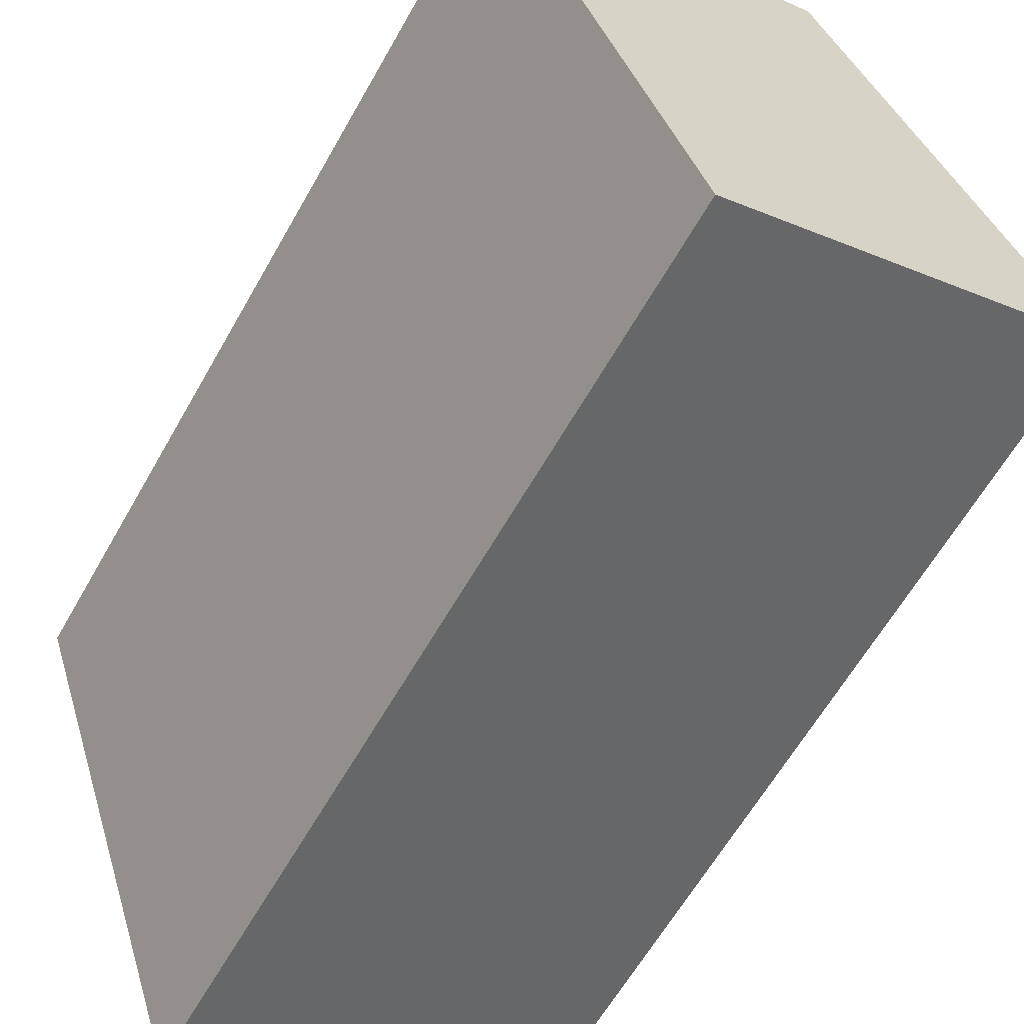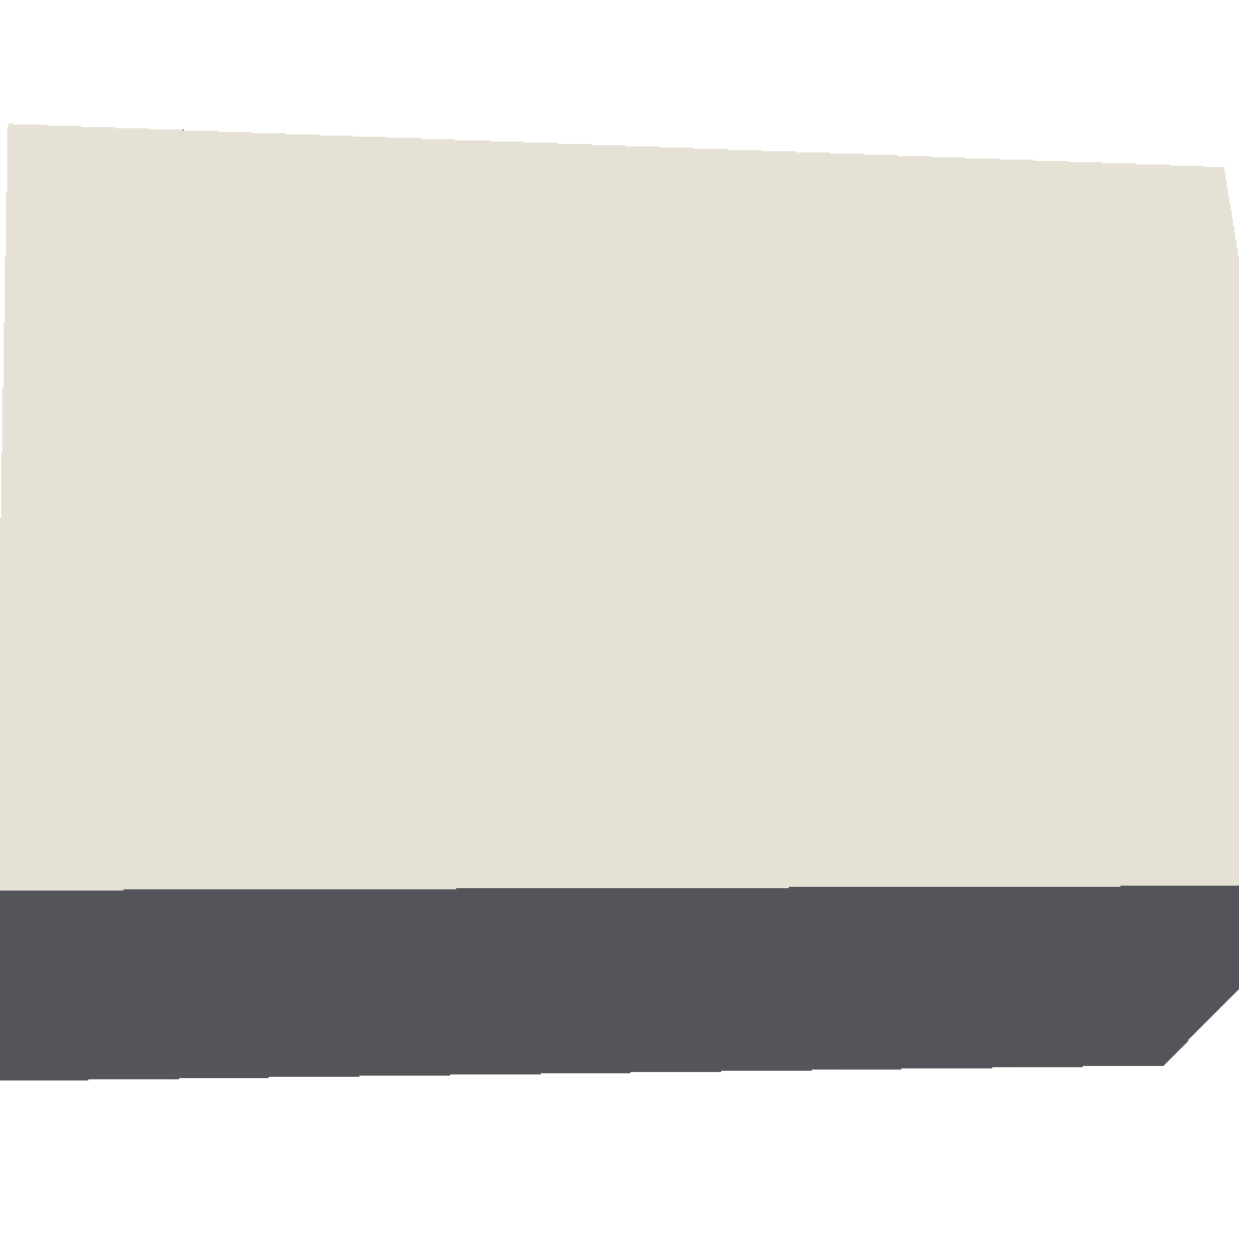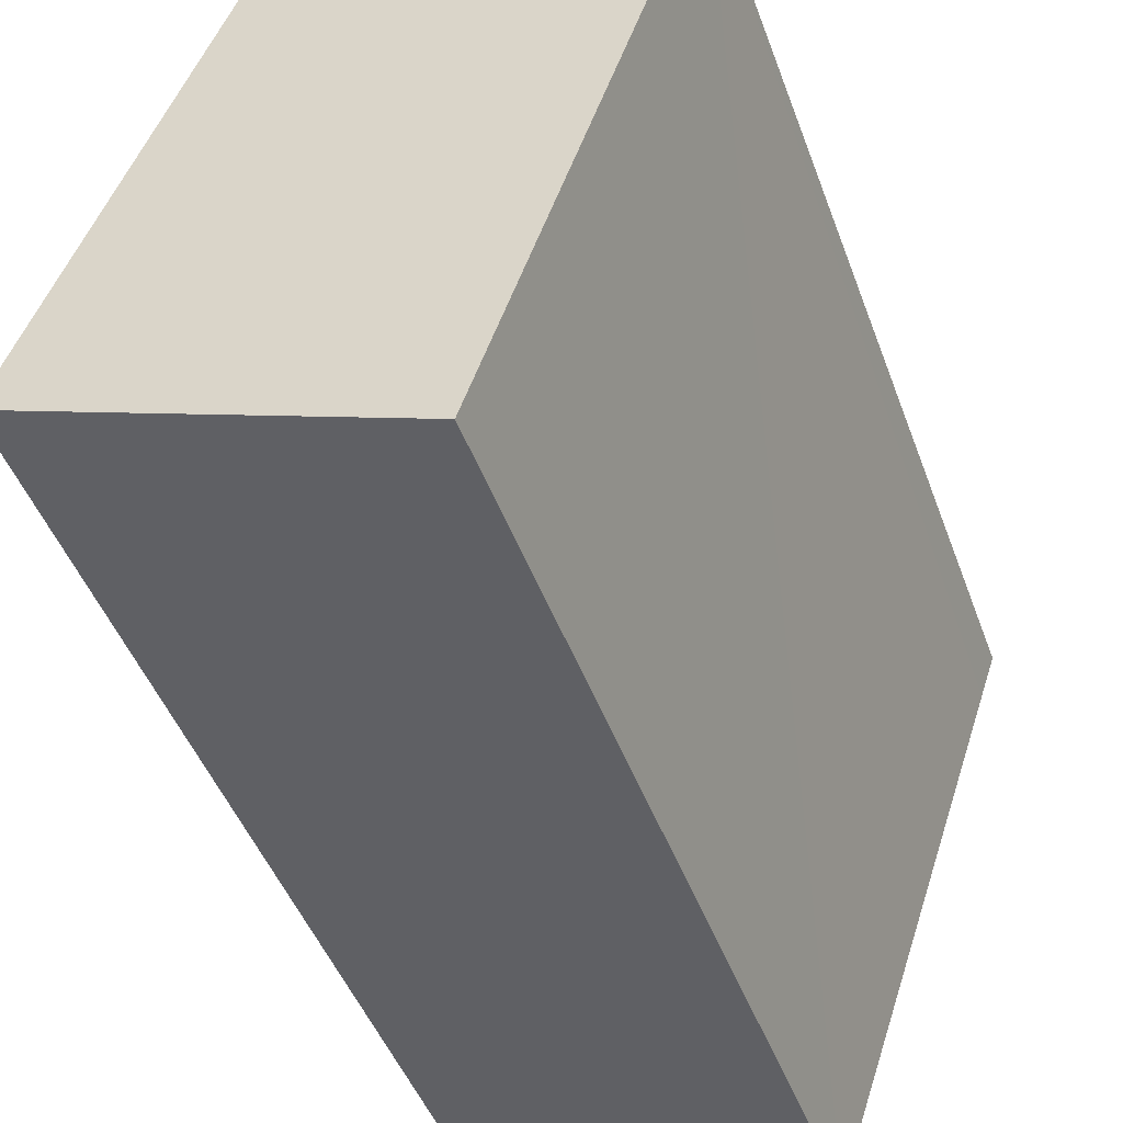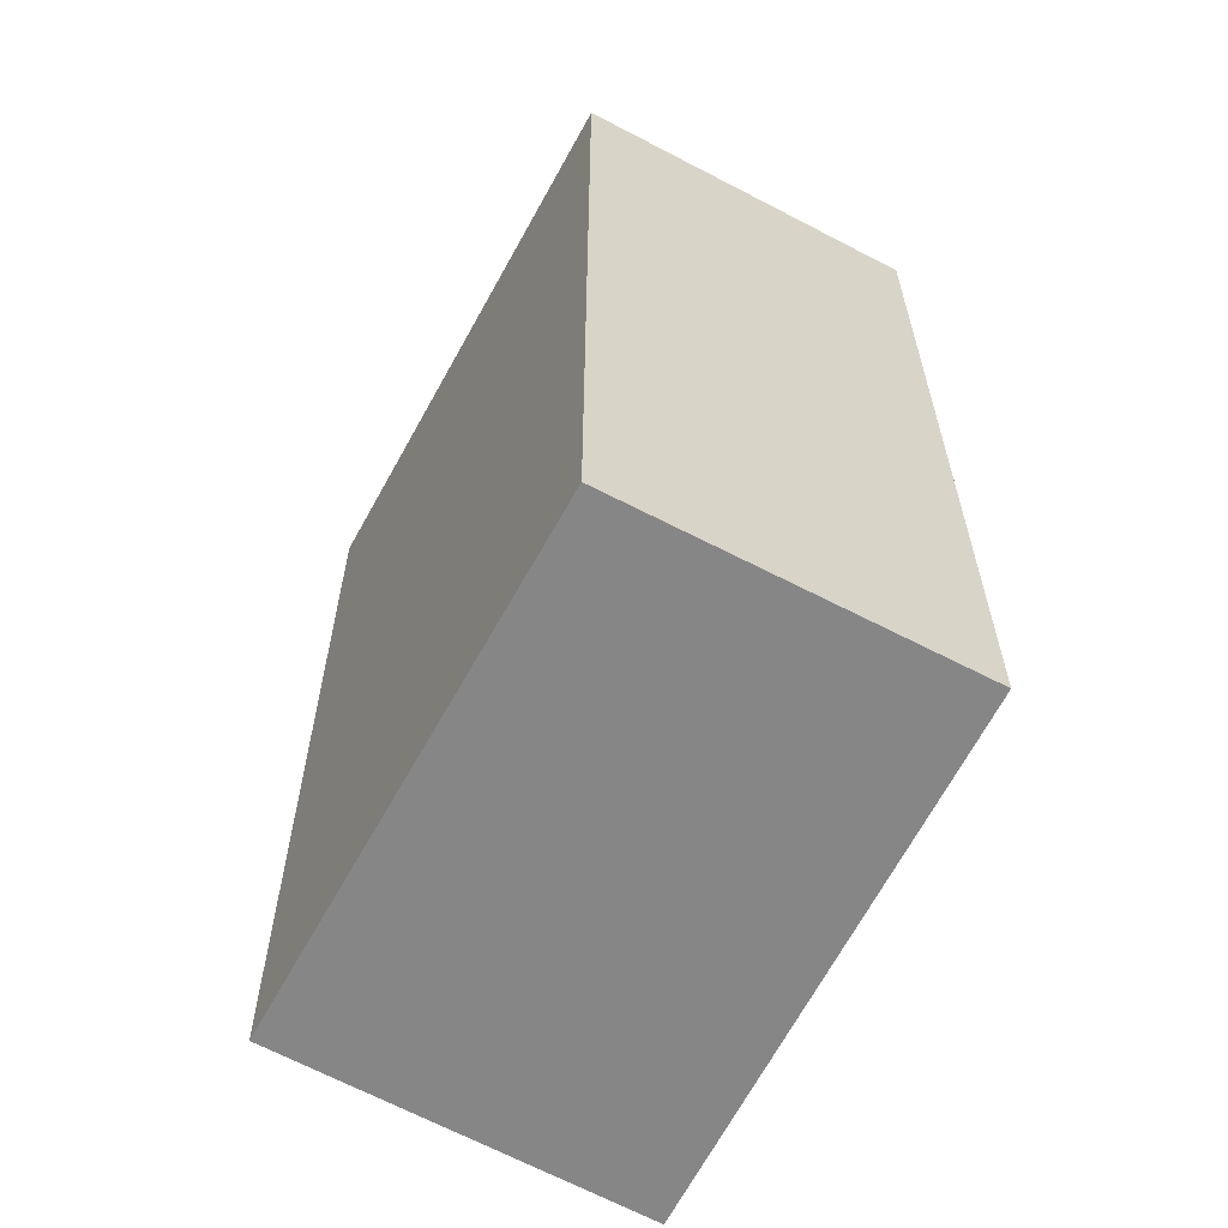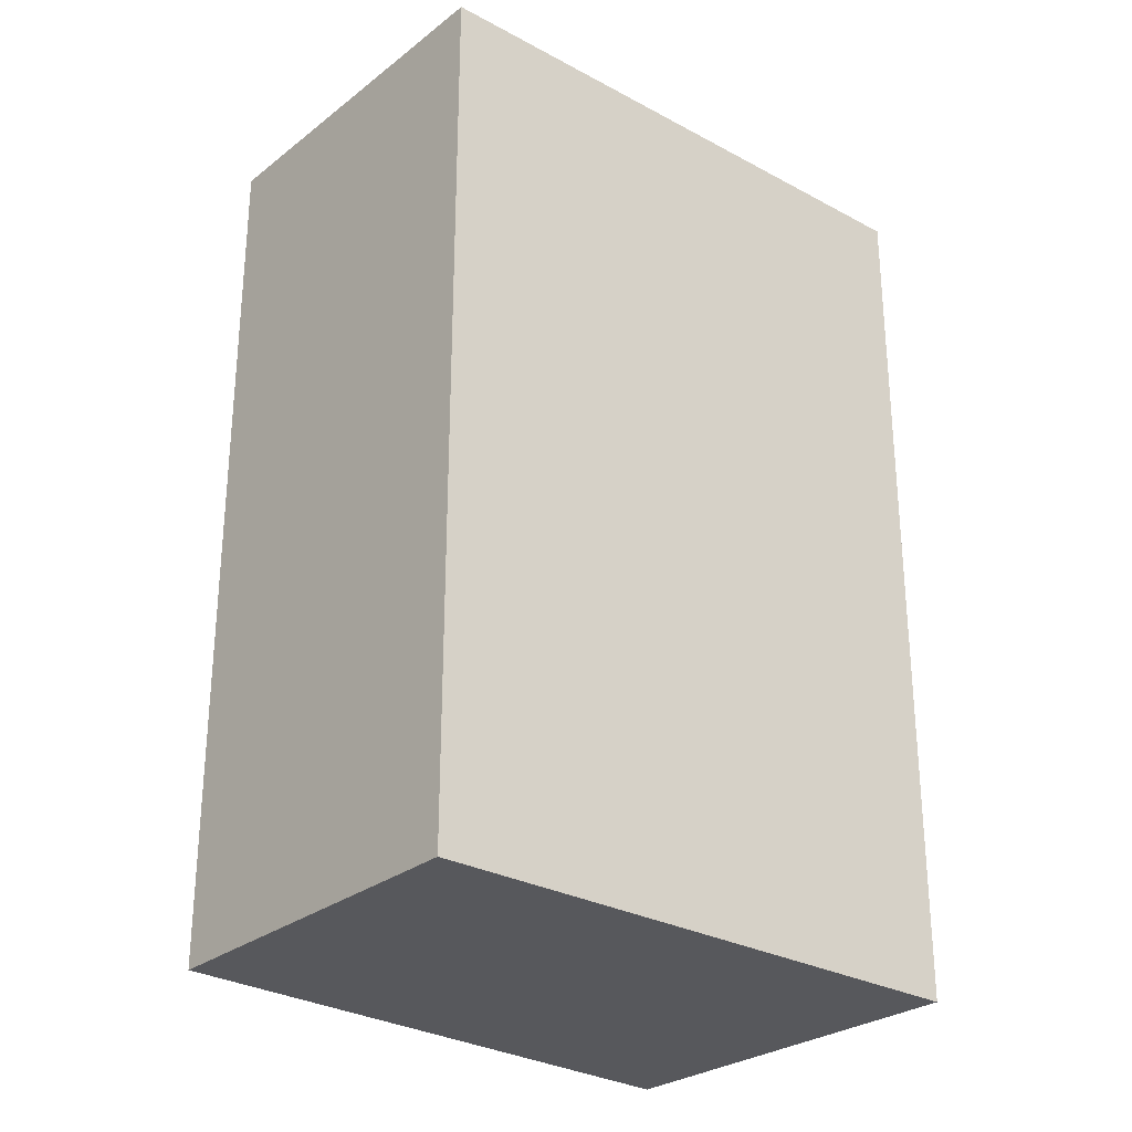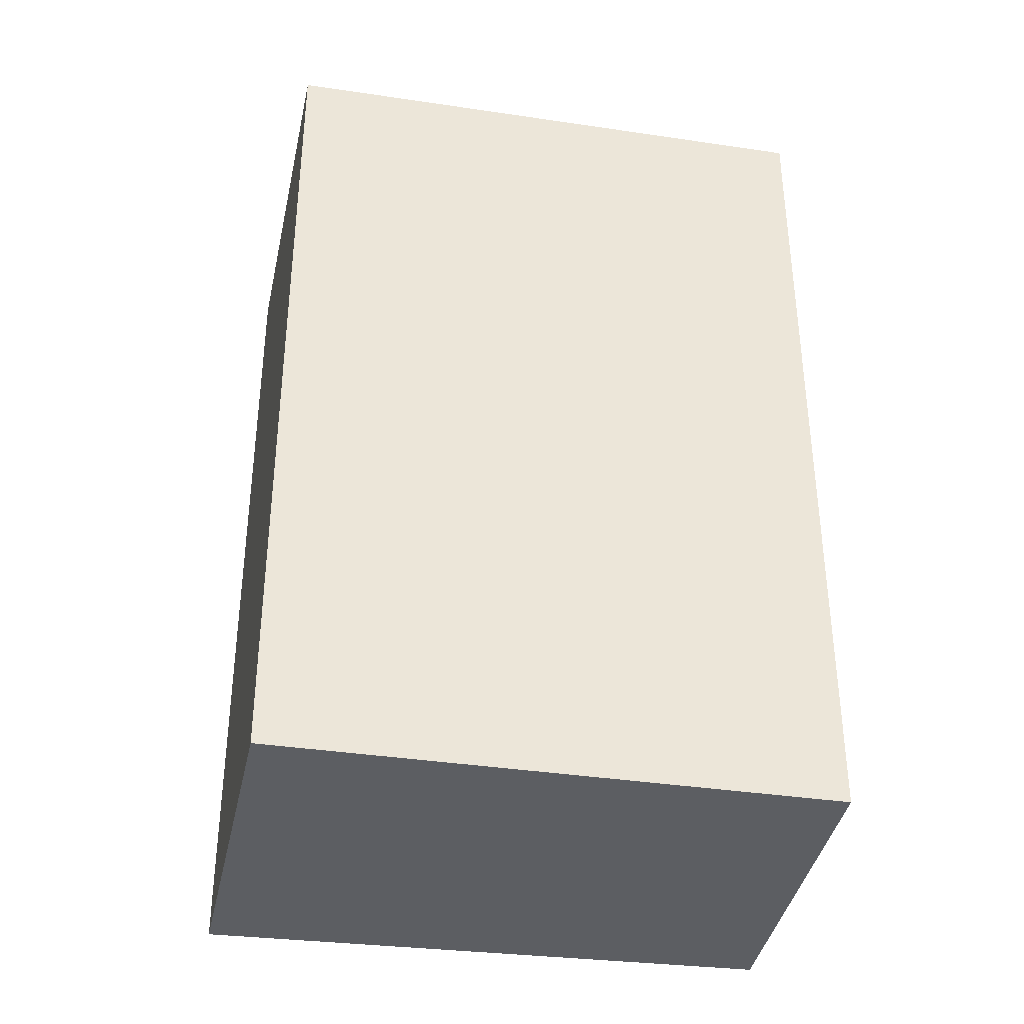
<metadata>
{"format":"obj","ext":"obj","renderer":"f3d","projection":"perspective","resolution":1024,"background":"white","views":[{"elev":-62.3,"azim":150.5,"up":"+Z"},{"elev":-3.5,"azim":-99.8,"up":"+Z"},{"elev":-46.1,"azim":19.5,"up":"+Z"},{"elev":-62.0,"azim":-7.5,"up":"+Y"},{"elev":-28.7,"azim":69.6,"up":"+Y"},{"elev":-37.7,"azim":-79.7,"up":"+Y"}]}
</metadata>
<code>
v  2.466 6.389 -1.008
v  3.798 6.389 2.561
v  2.578 6.389 -1.054
v  0 6.389 3.912e-16
v  3.907 6.389 2.885
v  3.574 6.389 3.009
v  1.466 6.389 3.798
v  3.907 -1.767e-16 2.885
v  2.578 6.454e-17 -1.054
v  3.798 -1.568e-16 2.561
v  0 0 0
v  2.466 6.172e-17 -1.008
v  1.466 -2.326e-16 3.798
v  3.574 -1.842e-16 3.009
g defaultobject
f 1 2 3
f 2 1 4
f 2 4 5
f 5 4 6
f 6 4 7
f 8 2 5
f 2 8 3
f 3 8 9
f 9 8 10
f 9 1 3
f 1 9 4
f 4 9 11
f 11 9 12
f 11 7 4
f 7 11 13
f 6 8 5
f 8 6 7
f 8 7 14
f 14 7 13
f 10 12 9
f 12 10 11
f 11 10 13
f 13 10 14
f 14 10 8

</code>
